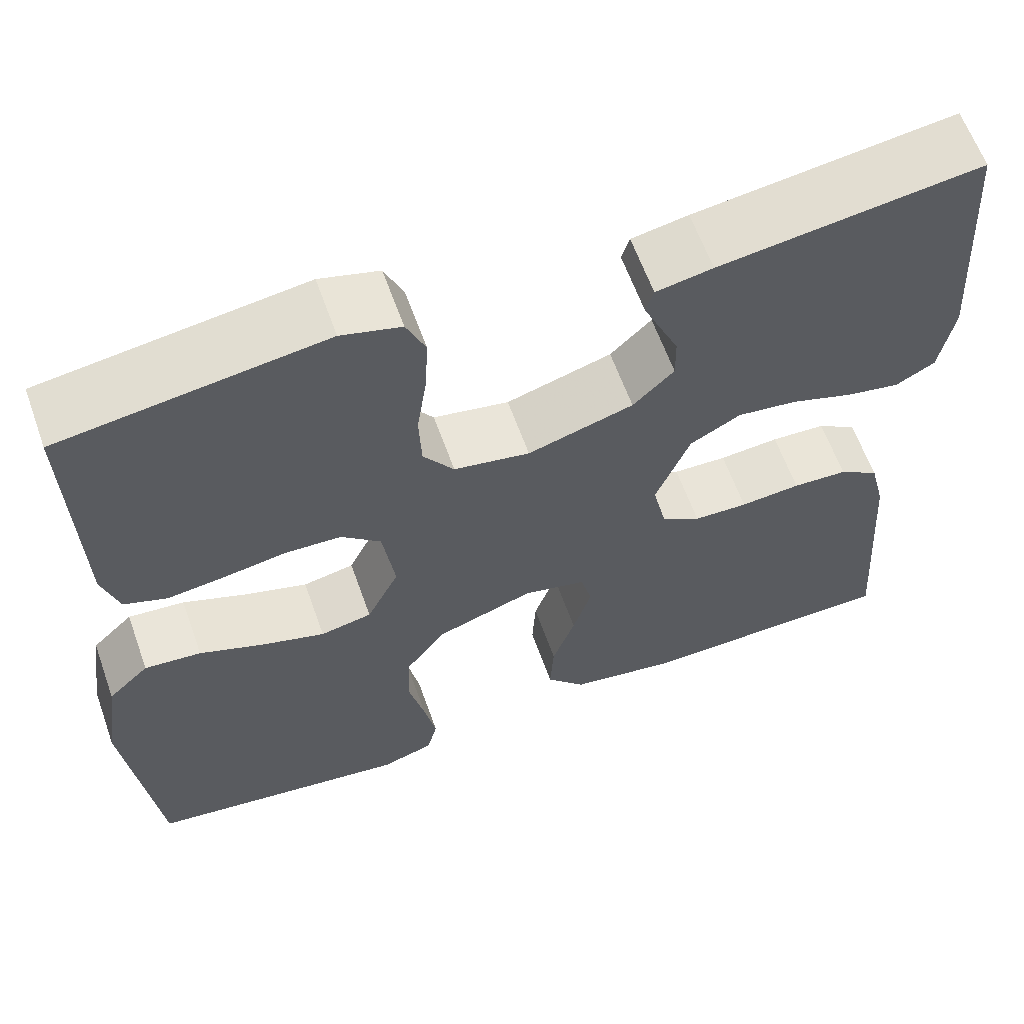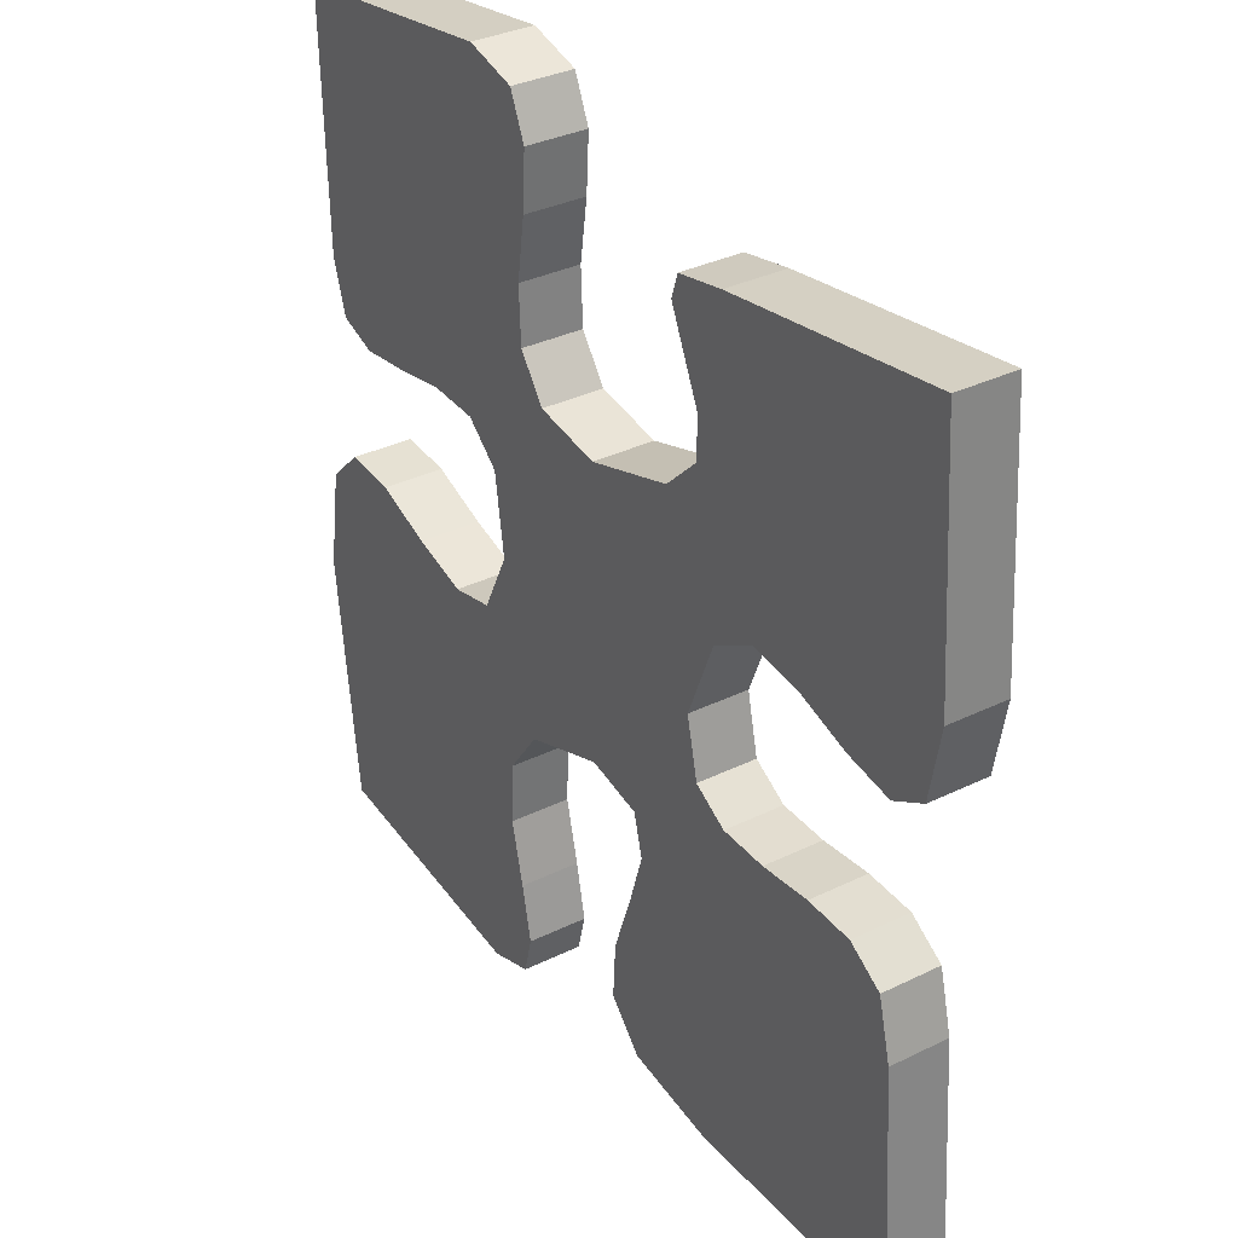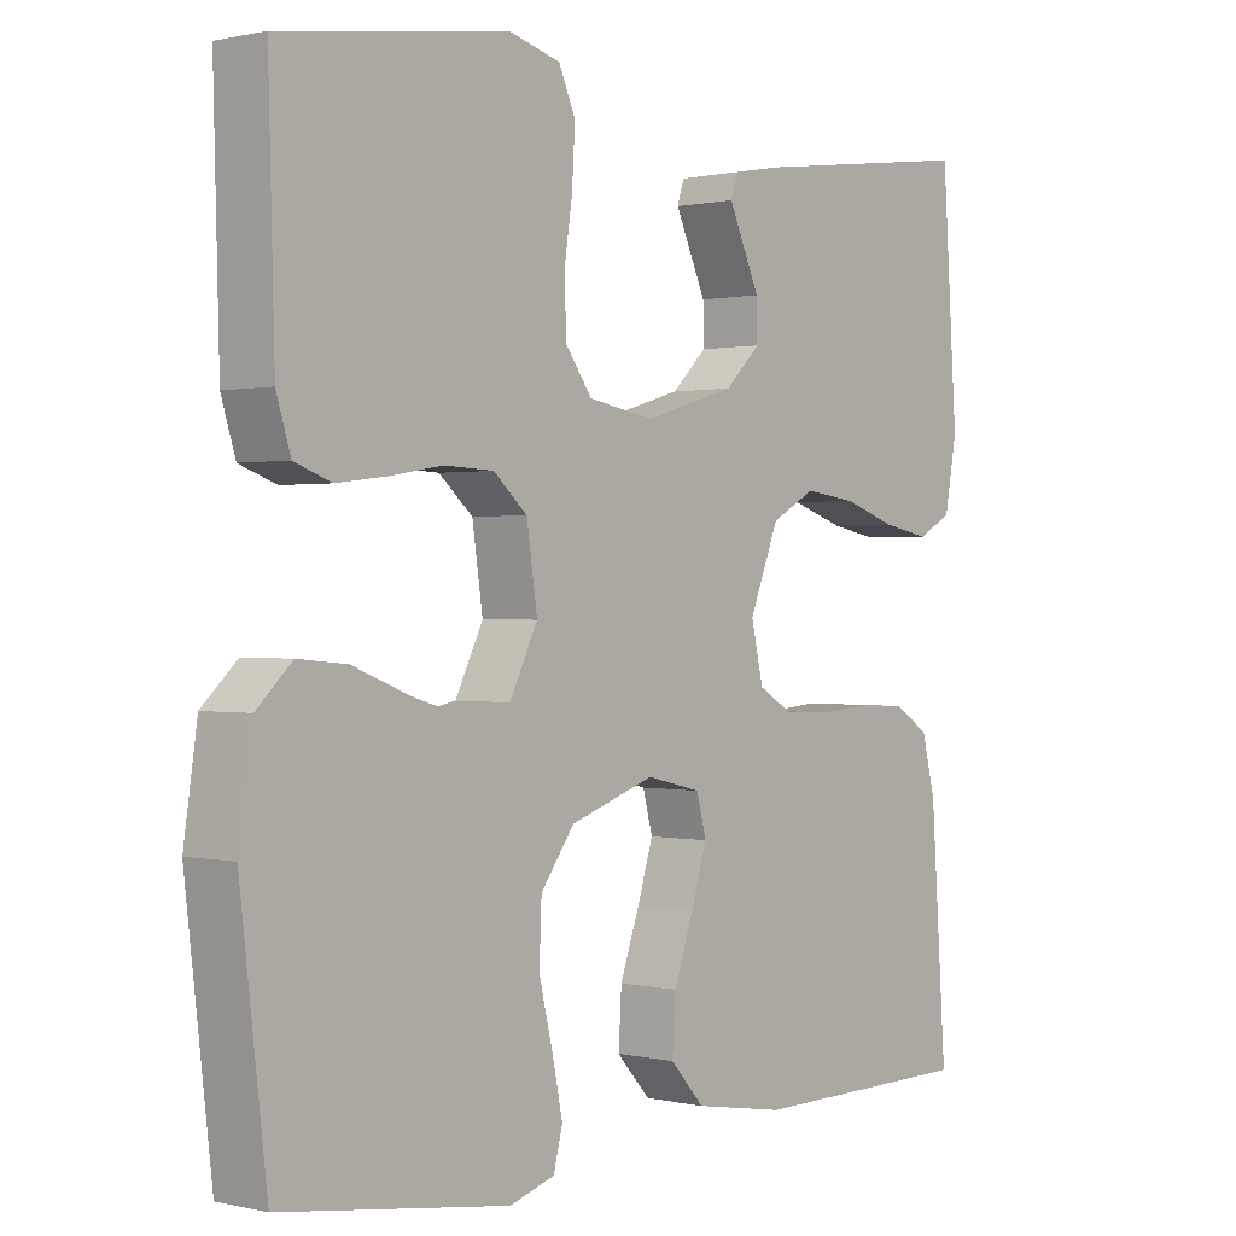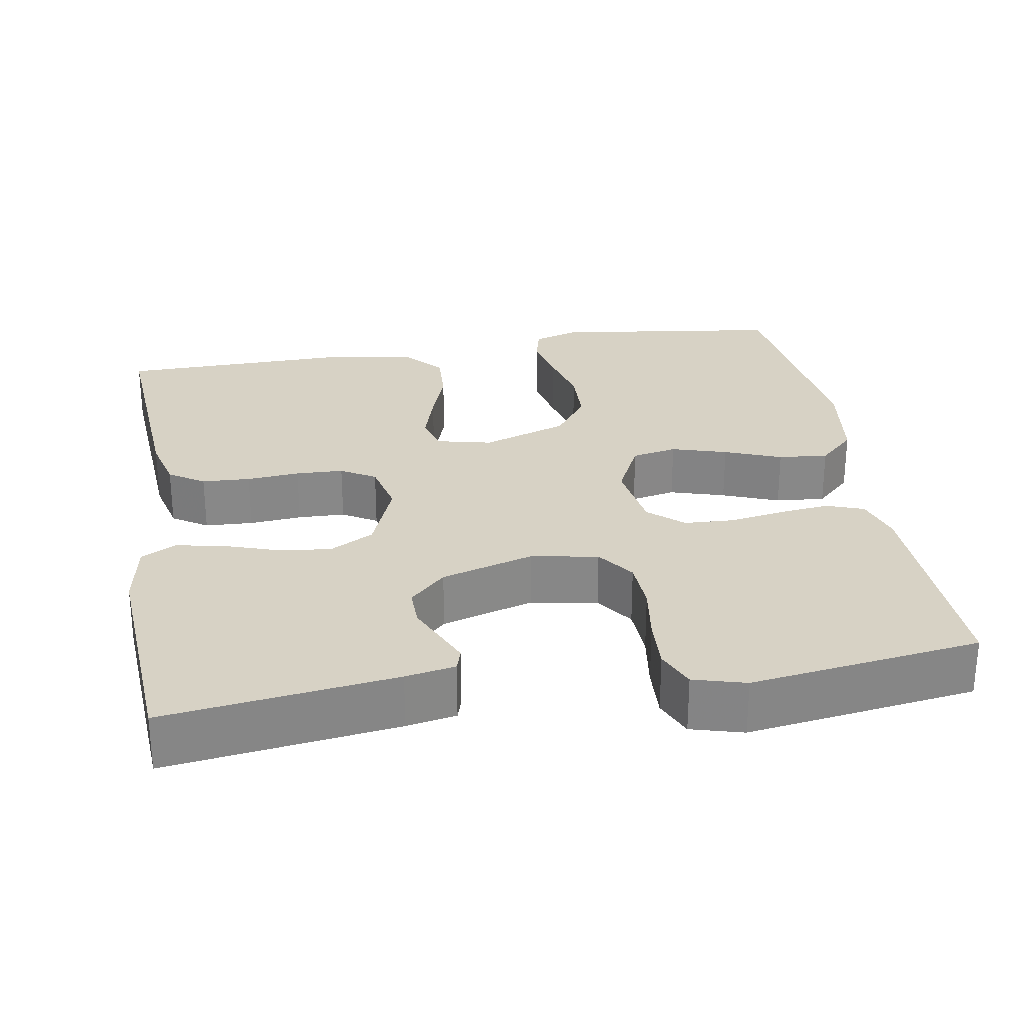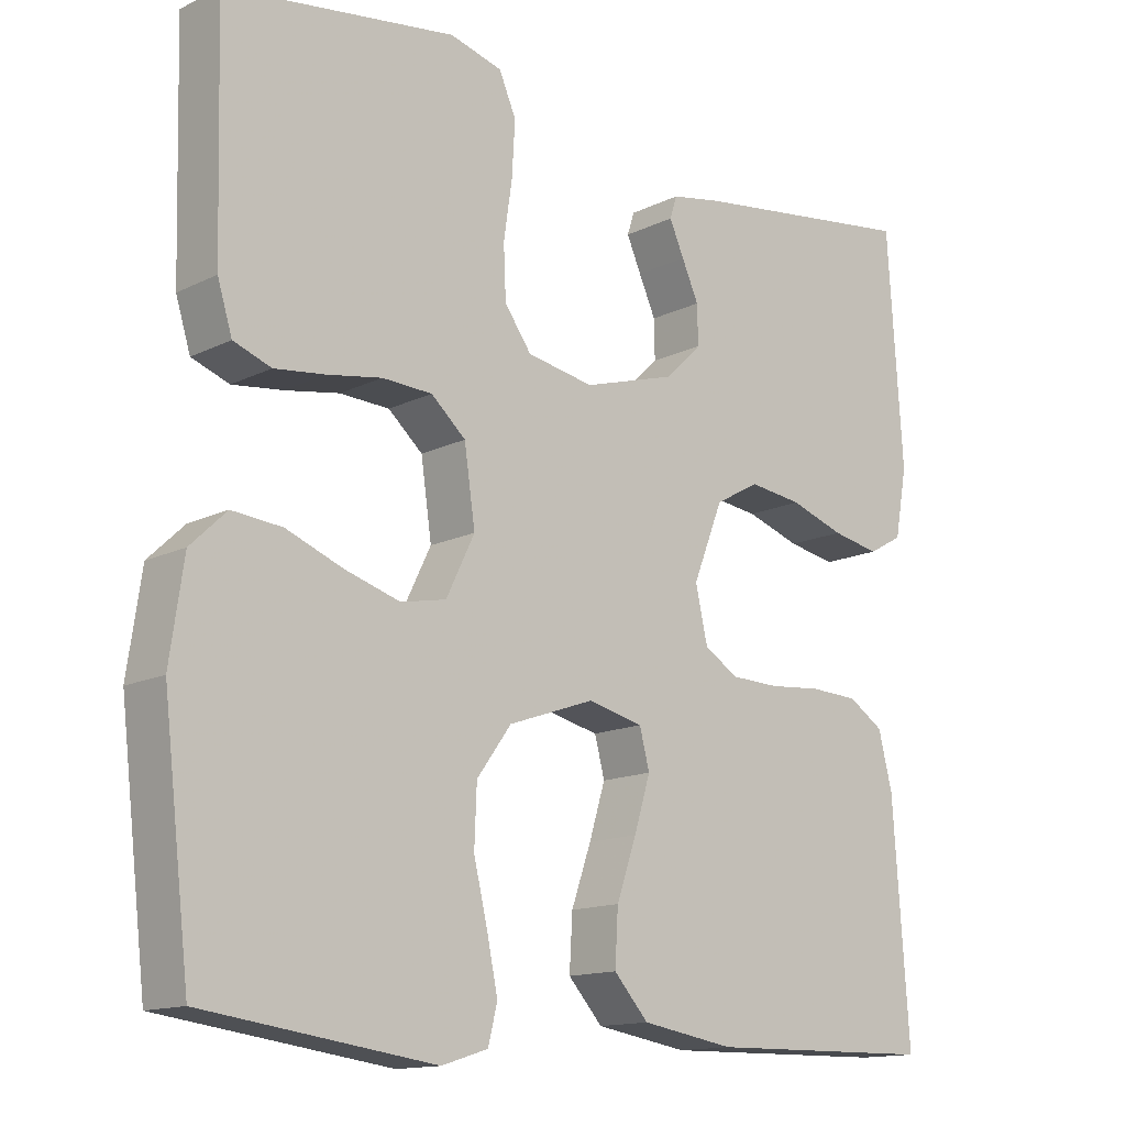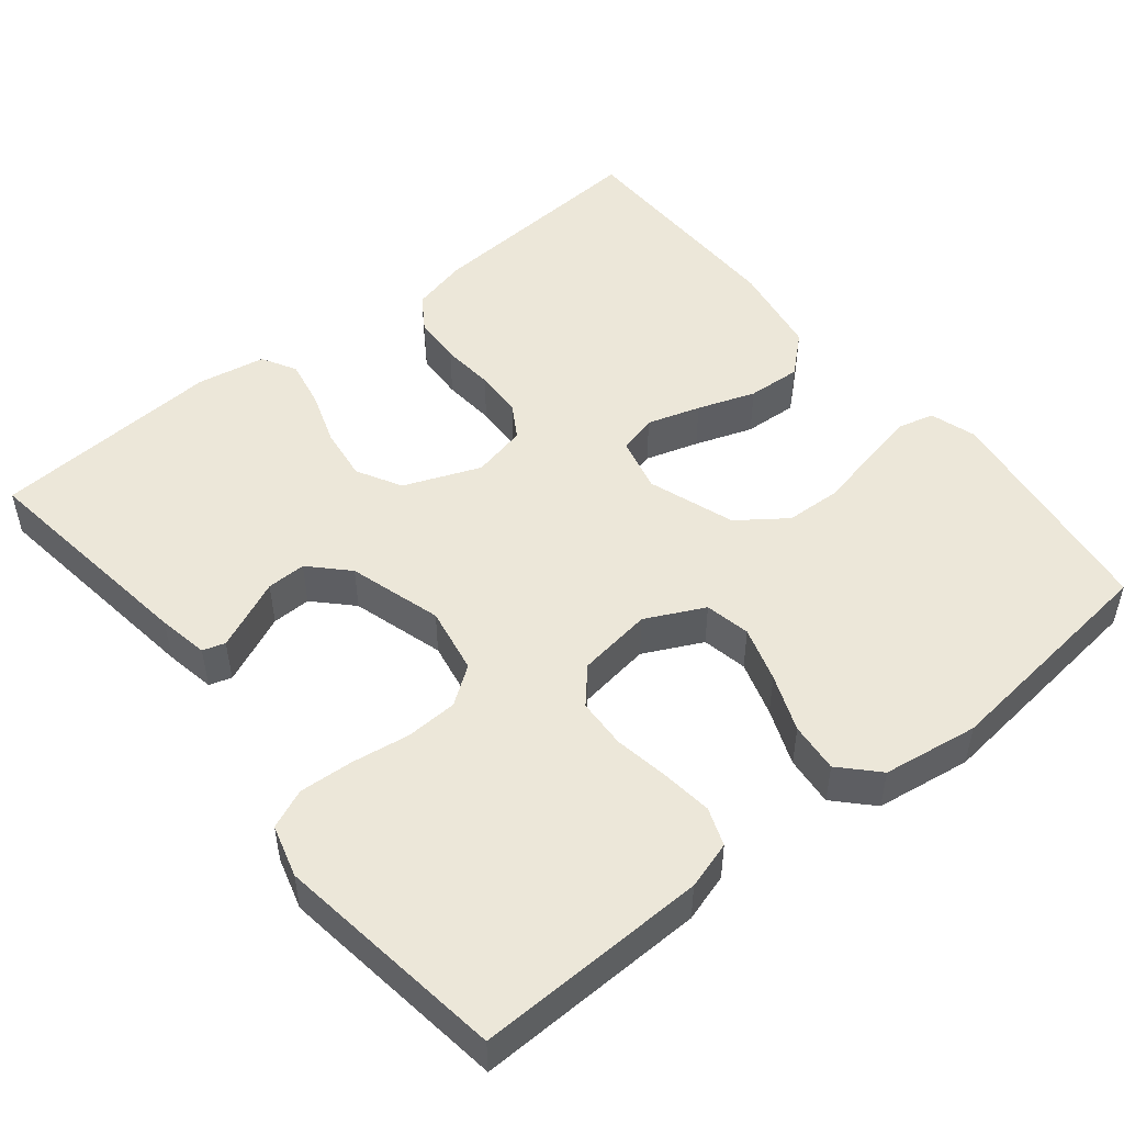
<metadata>
{"format":"obj","ext":"obj","renderer":"f3d","projection":"perspective","resolution":1024,"background":"white","views":[{"elev":61.7,"azim":160.4,"up":"+Z"},{"elev":33.6,"azim":-123.8,"up":"+Z"},{"elev":0.5,"azim":130.9,"up":"+Z"},{"elev":27.6,"azim":-9.6,"up":"+Y"},{"elev":-13.9,"azim":137.5,"up":"+Z"},{"elev":50.1,"azim":51.2,"up":"+Y"}]}
</metadata>
<code>
v -0.5 0.07 -0.5
v -0.479 0.07 -0.2
v -0.461 0.07 -0.127
v -0.415 0.07 -0.097
v -0.352 0.07 -0.094
v -0.283 0.07 -0.1
v -0.221 0.07 -0.098
v -0.176 0.07 -0.071
v -0.16 0.07 0
v -0.199 0.07 0.099
v -0.257 0.07 0.131
v -0.326 0.07 0.122
v -0.397 0.07 0.098
v -0.459 0.07 0.086
v -0.504 0.07 0.111
v -0.52 0.07 0.2
v -0.5 0.07 0.5
v -0.2 0.07 0.46
v -0.135 0.07 0.448
v -0.126 0.07 0.419
v -0.145 0.07 0.376
v -0.167 0.07 0.327
v -0.168 0.07 0.276
v -0.121 0.07 0.23
v 0 0.07 0.194
v 0.087 0.07 0.21
v 0.122 0.07 0.259
v 0.125 0.07 0.327
v 0.114 0.07 0.402
v 0.11 0.07 0.472
v 0.132 0.07 0.523
v 0.2 0.07 0.542
v 0.5 0.07 0.5
v 0.492 0.07 0.2
v 0.473 0.07 0.138
v 0.424 0.07 0.12
v 0.358 0.07 0.128
v 0.287 0.07 0.14
v 0.222 0.07 0.137
v 0.177 0.07 0.097
v 0.163 0.07 0
v 0.2 0.07 -0.076
v 0.259 0.07 -0.088
v 0.331 0.07 -0.066
v 0.405 0.07 -0.037
v 0.47 0.07 -0.031
v 0.517 0.07 -0.076
v 0.535 0.07 -0.2
v 0.5 0.07 -0.5
v 0.2 0.07 -0.541
v 0.14 0.07 -0.522
v 0.128 0.07 -0.474
v 0.142 0.07 -0.406
v 0.16 0.07 -0.33
v 0.157 0.07 -0.255
v 0.112 0.07 -0.193
v 0 0.07 -0.154
v -0.072 0.07 -0.171
v -0.085 0.07 -0.221
v -0.064 0.07 -0.29
v -0.038 0.07 -0.365
v -0.034 0.07 -0.435
v -0.079 0.07 -0.485
v -0.2 0.07 -0.505
v -0.5 0 -0.5
v -0.479 0 -0.2
v -0.461 0 -0.127
v -0.415 0 -0.097
v -0.352 0 -0.094
v -0.283 0 -0.1
v -0.221 0 -0.098
v -0.176 0 -0.071
v -0.16 0 0
v -0.199 0 0.099
v -0.257 0 0.131
v -0.326 0 0.122
v -0.397 0 0.098
v -0.459 0 0.086
v -0.504 0 0.111
v -0.52 0 0.2
v -0.5 0 0.5
v -0.2 0 0.46
v -0.135 0 0.448
v -0.126 0 0.419
v -0.145 0 0.376
v -0.167 0 0.327
v -0.168 0 0.276
v -0.121 0 0.23
v 0 0 0.194
v 0.087 0 0.21
v 0.122 0 0.259
v 0.125 0 0.327
v 0.114 0 0.402
v 0.11 0 0.472
v 0.132 0 0.523
v 0.2 0 0.542
v 0.5 0 0.5
v 0.492 0 0.2
v 0.473 0 0.138
v 0.424 0 0.12
v 0.358 0 0.128
v 0.287 0 0.14
v 0.222 0 0.137
v 0.177 0 0.097
v 0.163 0 0
v 0.2 0 -0.076
v 0.259 0 -0.088
v 0.331 0 -0.066
v 0.405 0 -0.037
v 0.47 0 -0.031
v 0.517 0 -0.076
v 0.535 0 -0.2
v 0.5 0 -0.5
v 0.2 0 -0.541
v 0.14 0 -0.522
v 0.128 0 -0.474
v 0.142 0 -0.406
v 0.16 0 -0.33
v 0.157 0 -0.255
v 0.112 0 -0.193
v 0 0 -0.154
v -0.072 0 -0.171
v -0.085 0 -0.221
v -0.064 0 -0.29
v -0.038 0 -0.365
v -0.034 0 -0.435
v -0.079 0 -0.485
v -0.2 0 -0.505
f 60 61 62 63
f 59 60 63 64
f 58 59 64 1
f 51 52 53 54
f 49 50 51 54
f 49 54 55
f 48 49 55 56
f 44 45 46 47
f 43 44 47 48
f 42 43 48 56
f 35 36 37 38
f 33 34 35 38
f 33 38 39
f 32 33 39 40
f 28 29 30 31
f 28 31 32 40
f 19 20 21 22
f 17 18 19 22
f 17 22 23
f 16 17 23 24
f 12 13 14 15
f 11 12 15 16
f 3 4 5 6
f 3 6 7
f 58 1 2 3
f 57 58 3 7
f 41 42 56 57
f 27 28 40 41
f 26 27 41 57
f 25 26 57
f 11 16 24 25
f 10 11 25
f 9 10 25 57
f 8 9 57
f 7 8 57
f 127 126 125 124
f 128 127 124 123
f 65 128 123 122
f 118 117 116 115
f 118 115 114 113
f 119 118 113
f 120 119 113 112
f 111 110 109 108
f 112 111 108 107
f 120 112 107 106
f 102 101 100 99
f 102 99 98 97
f 103 102 97
f 104 103 97 96
f 95 94 93 92
f 104 96 95 92
f 86 85 84 83
f 86 83 82 81
f 87 86 81
f 88 87 81 80
f 79 78 77 76
f 80 79 76 75
f 70 69 68 67
f 71 70 67
f 67 66 65 122
f 71 67 122 121
f 121 120 106 105
f 105 104 92 91
f 121 105 91 90
f 121 90 89
f 89 88 80 75
f 89 75 74
f 121 89 74 73
f 121 73 72
f 121 72 71
f 1 65 66 2
f 2 66 67 3
f 3 67 68 4
f 4 68 69 5
f 5 69 70 6
f 6 70 71 7
f 7 71 72 8
f 8 72 73 9
f 9 73 74 10
f 10 74 75 11
f 11 75 76 12
f 12 76 77 13
f 13 77 78 14
f 14 78 79 15
f 15 79 80 16
f 16 80 81 17
f 17 81 82 18
f 18 82 83 19
f 19 83 84 20
f 20 84 85 21
f 21 85 86 22
f 22 86 87 23
f 23 87 88 24
f 24 88 89 25
f 25 89 90 26
f 26 90 91 27
f 27 91 92 28
f 28 92 93 29
f 29 93 94 30
f 30 94 95 31
f 31 95 96 32
f 32 96 97 33
f 33 97 98 34
f 34 98 99 35
f 35 99 100 36
f 36 100 101 37
f 37 101 102 38
f 38 102 103 39
f 39 103 104 40
f 40 104 105 41
f 41 105 106 42
f 42 106 107 43
f 43 107 108 44
f 44 108 109 45
f 45 109 110 46
f 46 110 111 47
f 47 111 112 48
f 48 112 113 49
f 49 113 114 50
f 50 114 115 51
f 51 115 116 52
f 52 116 117 53
f 53 117 118 54
f 54 118 119 55
f 55 119 120 56
f 56 120 121 57
f 57 121 122 58
f 58 122 123 59
f 59 123 124 60
f 60 124 125 61
f 61 125 126 62
f 62 126 127 63
f 63 127 128 64
f 64 128 65 1

</code>
